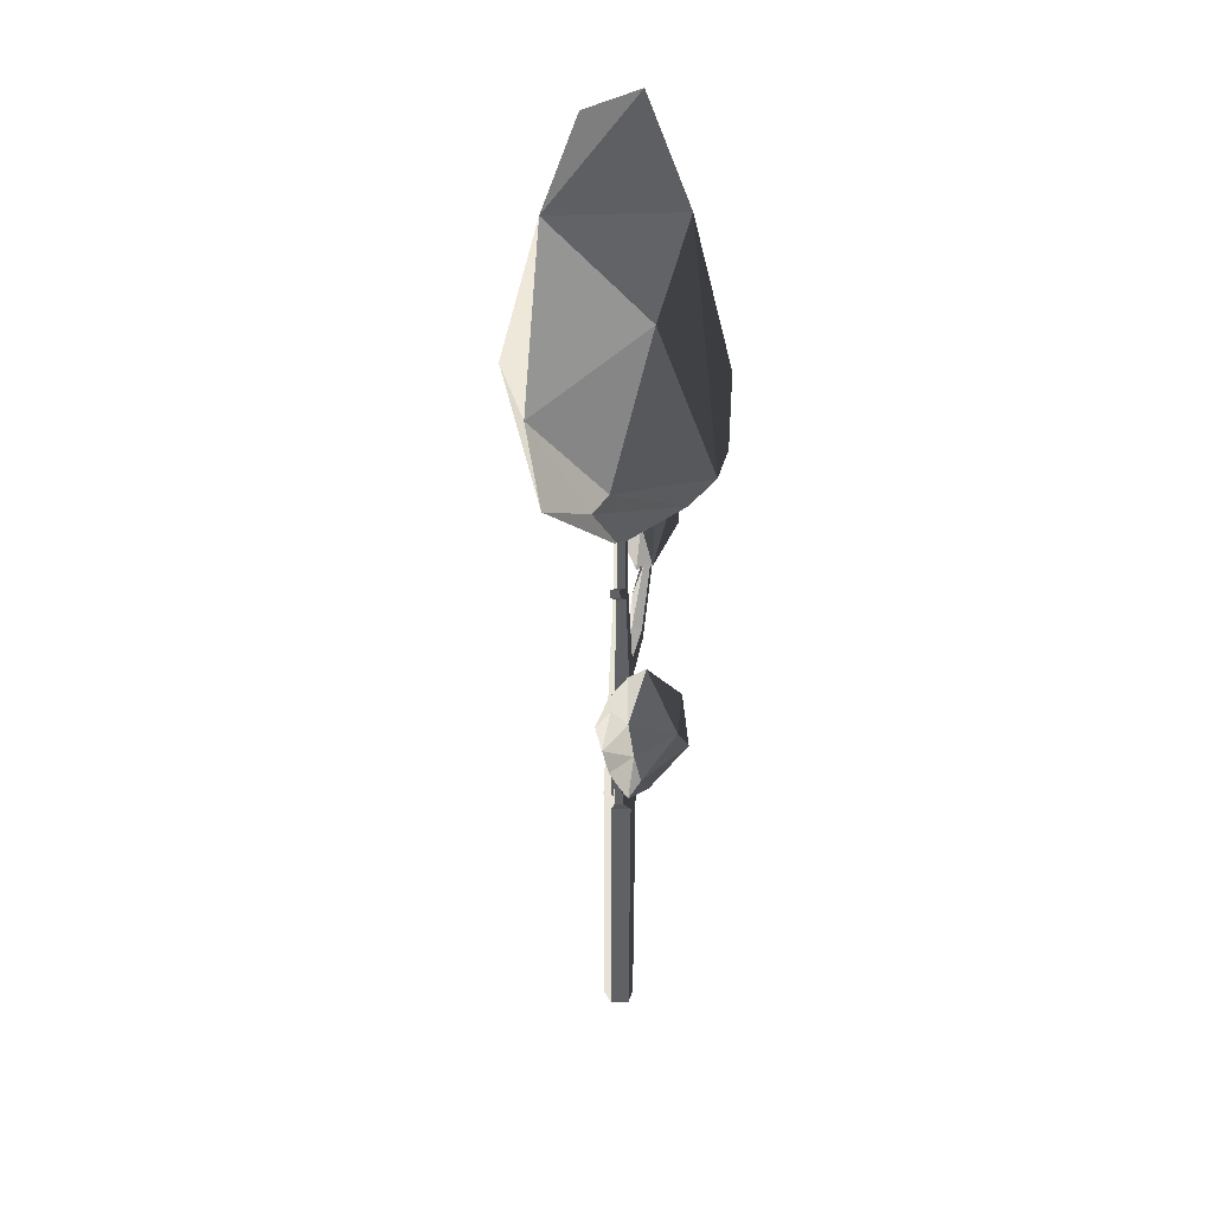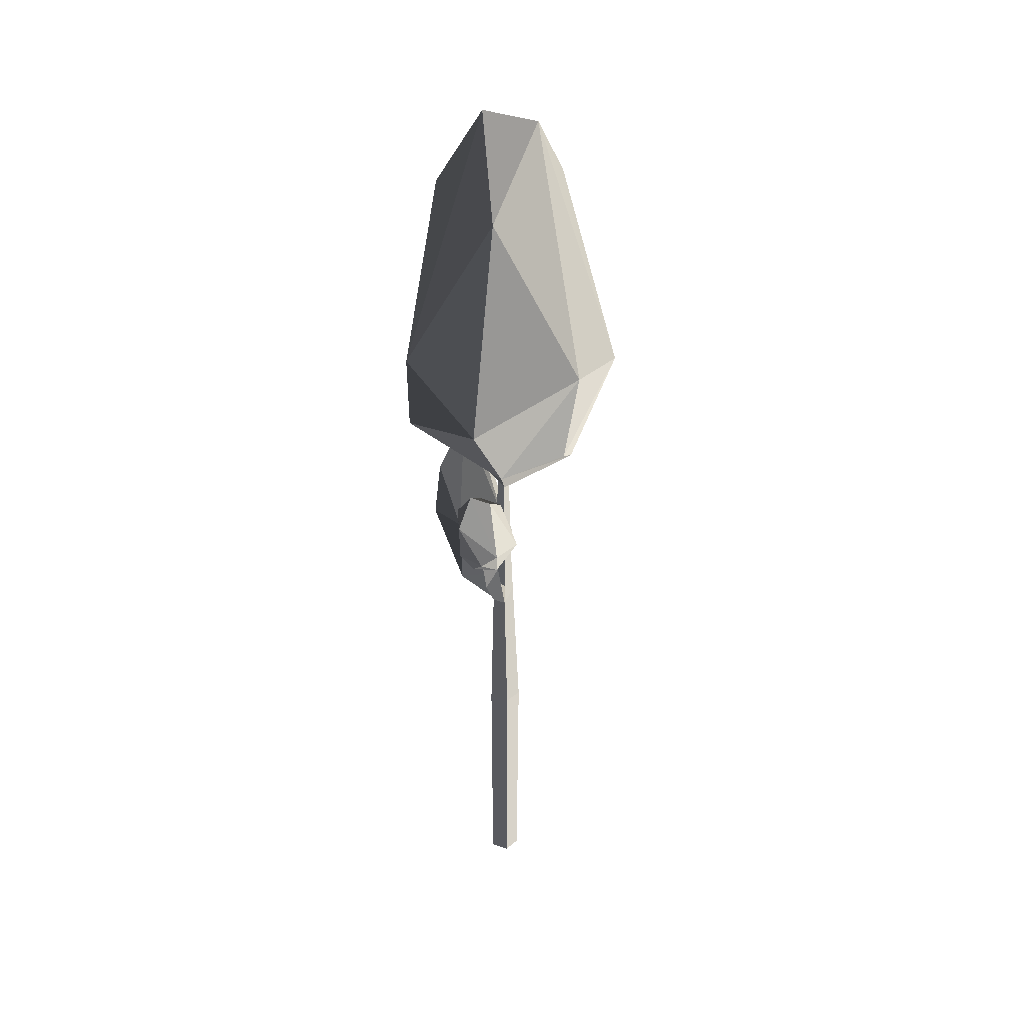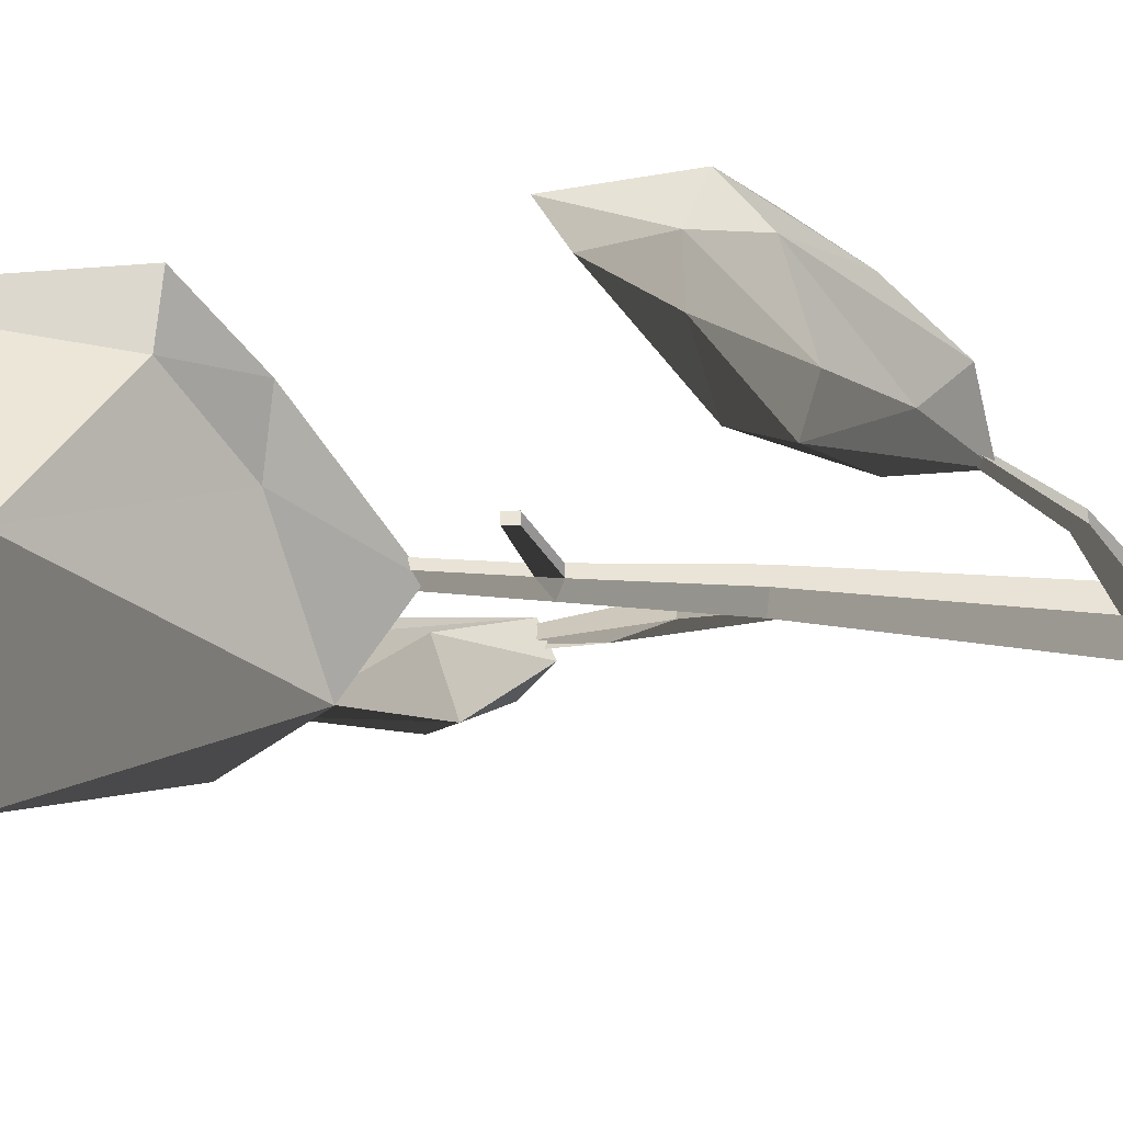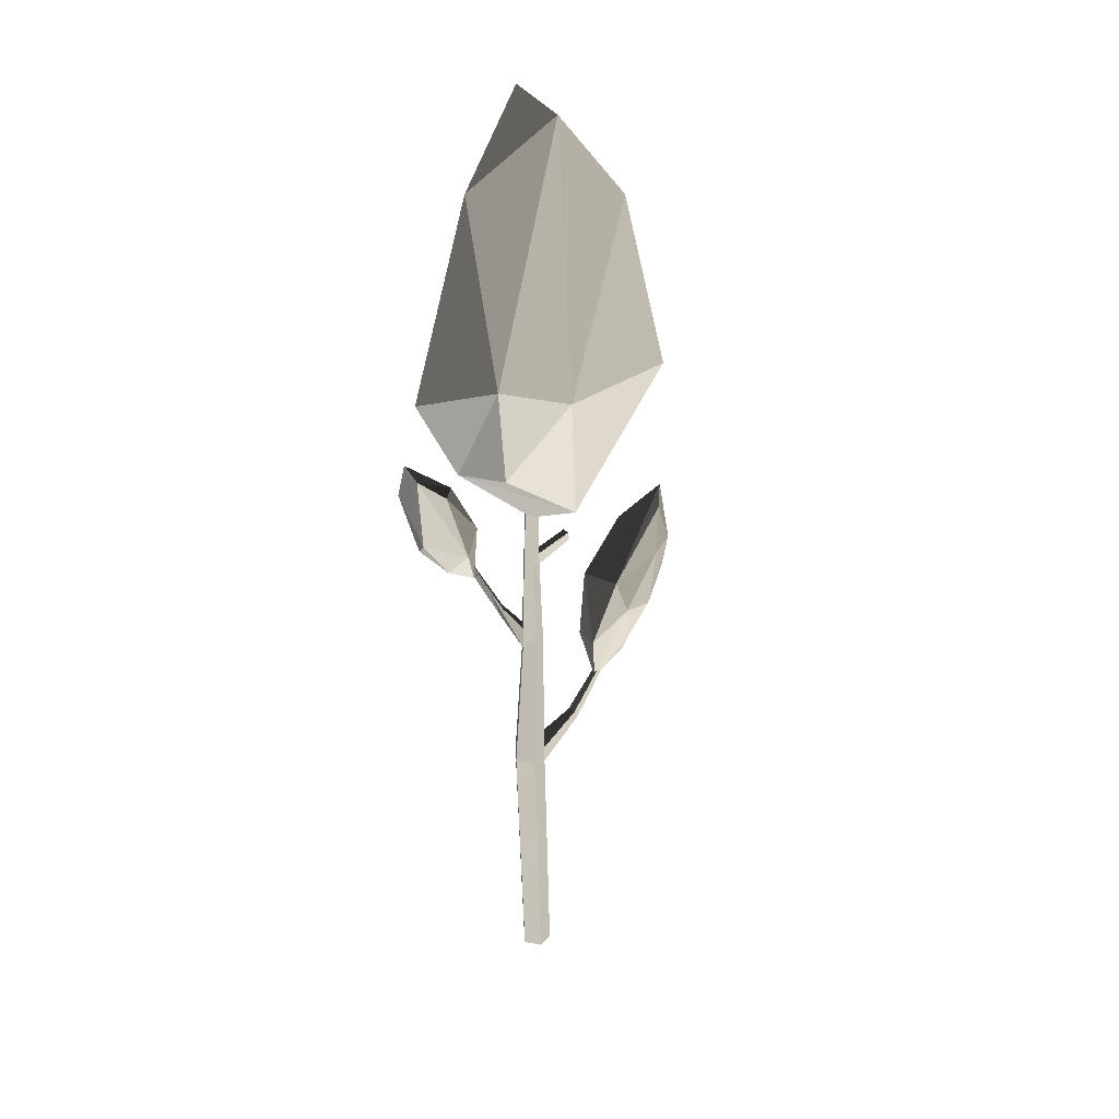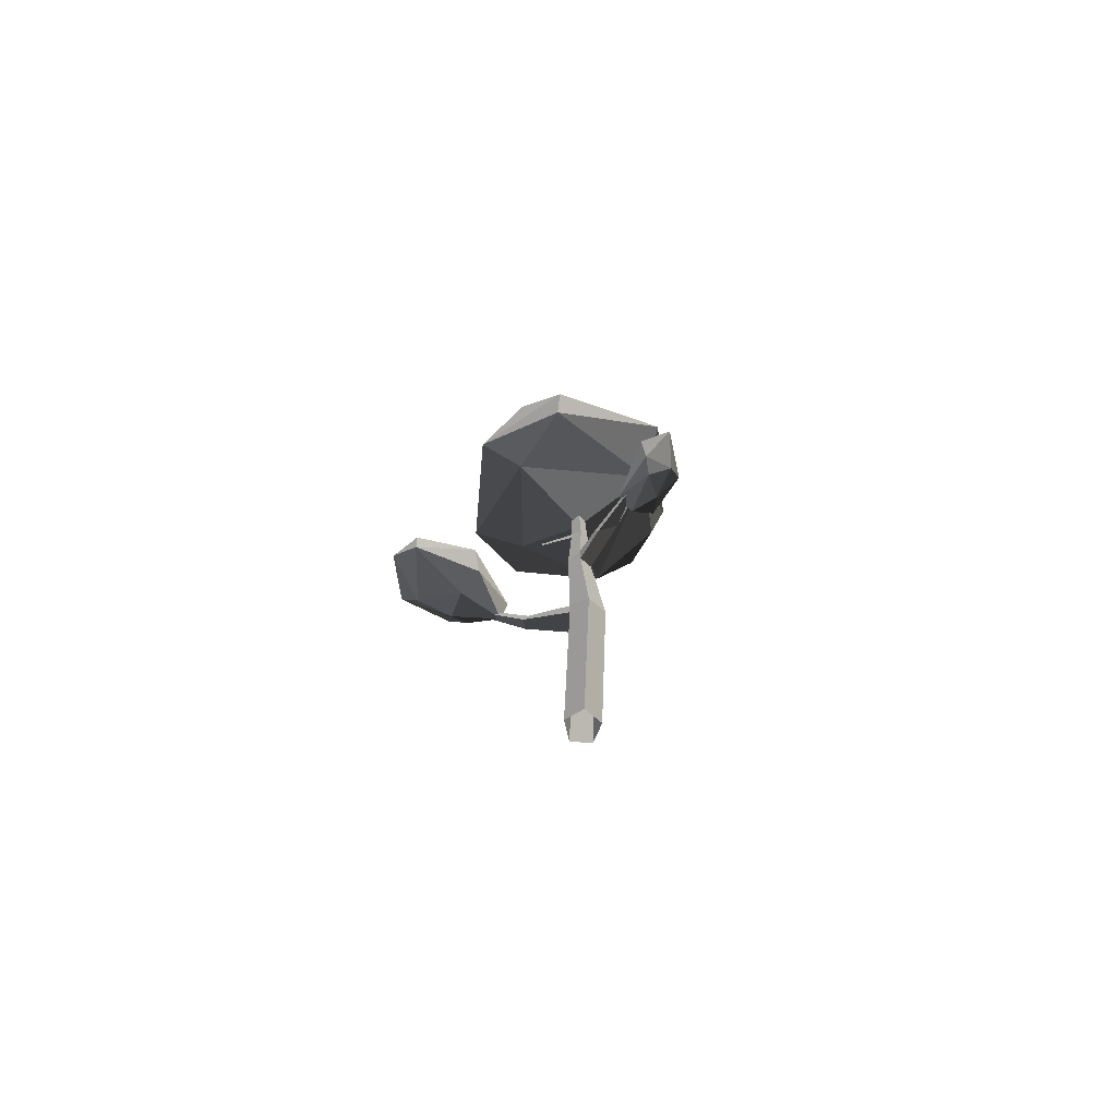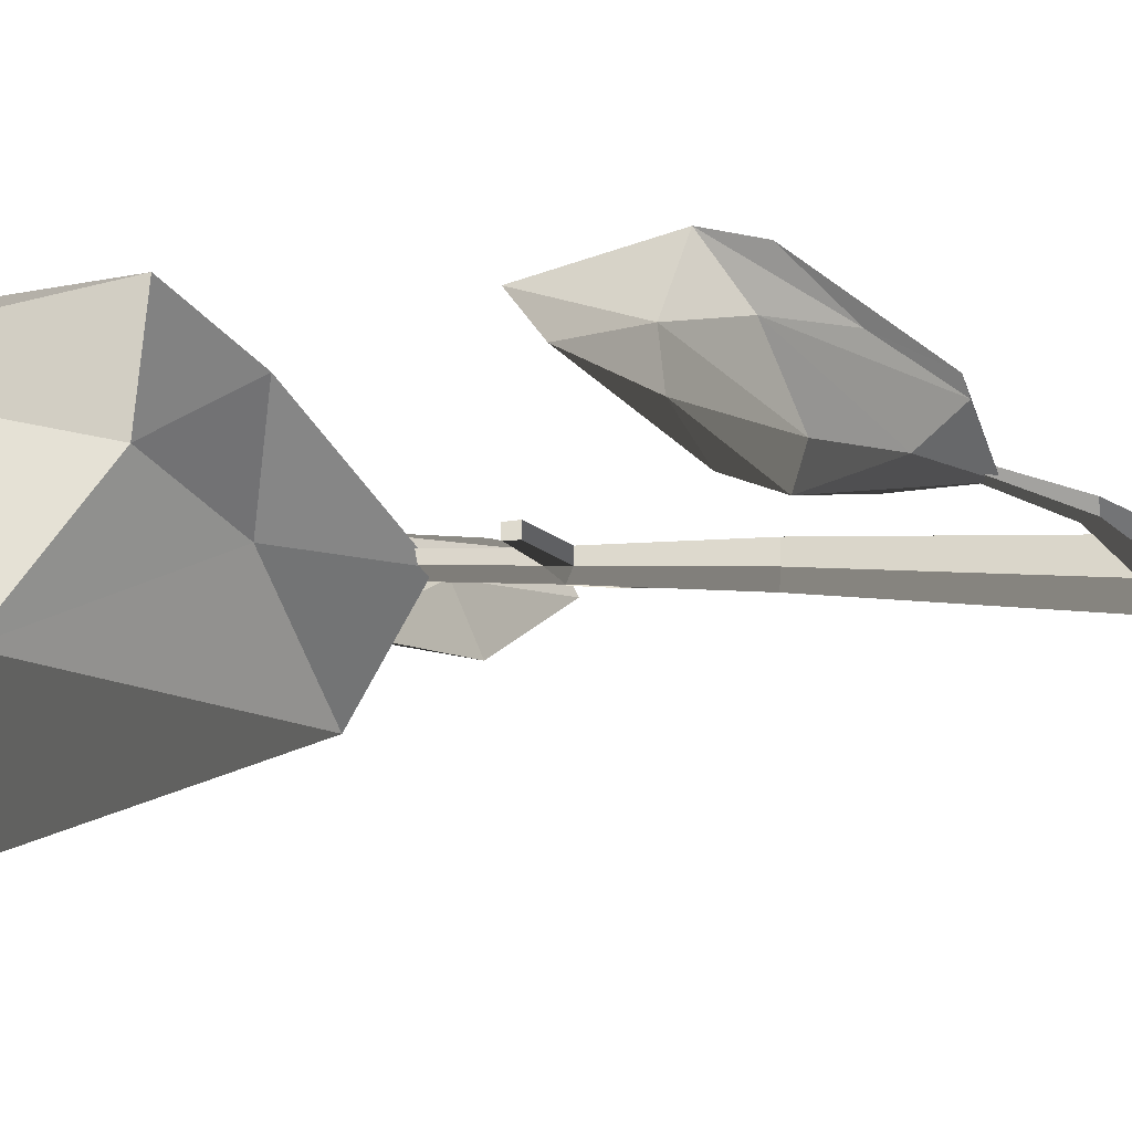
<metadata>
{"format":"obj","ext":"obj","renderer":"f3d","projection":"perspective","resolution":1024,"background":"white","views":[{"elev":29.3,"azim":-80.6,"up":"+Y"},{"elev":35.0,"azim":91.5,"up":"+Y"},{"elev":-35.9,"azim":-95.5,"up":"+Z"},{"elev":28.5,"azim":153.3,"up":"+Y"},{"elev":-71.9,"azim":25.9,"up":"+Y"},{"elev":-17.4,"azim":-91.0,"up":"+Z"}]}
</metadata>
<code>
v  4.246 0 11.52
v  7.943 0 2.862
v  12.3 127.1 2.272
v  8.303 127.1 11.62
v  0.8506 0 -3.33
v  4.637 127.1 -4.414
v  -7.23 0 1.502
v  -4.089 122.7 0.8033
v  -5.131 0 10.68
v  -1.823 122.7 10.71
v  -4.089 131.6 0.8033
v  -1.823 131.6 10.71
v  6.816 195.9 3.676
v  4.152 195.9 10.04
v  1.584 202.7 -0.8245
v  -4.313 202.7 2.76
v  -2.726 202.7 9.477
v  -25.78 141.7 10.77
v  -26.95 141.8 6.183
v  -24.64 145.3 5.637
v  -23.46 145.2 10.22
v  4.112 207.7 10.01
v  6.704 207.7 3.684
v  -2.74 243.8 3.186
v  2.308 245.3 0.8565
v  -1.652 243.8 7.731
v  3.966 246.8 7.798
v  5.634 246.8 3.728
v  24 232.3 6.749
v  15.85 213.6 13.61
v  14.1 218.9 13.21
v  16.08 219.3 8.036
v  -46.33 171.9 12.33
v  -46.96 171.8 10.12
v  -45.58 174 9.622
v  -44.95 174.1 11.83
v  43.28 264.4 14.17
v  42.6 263.8 16.31
v  40.15 264.7 15.77
v  40.83 265.3 13.63
v  -2.524 250 3.264
v  -18.55 258.3 7.141
v  -19.53 258.3 3.093
v  -19.74 254.3 3.088
v  -18.65 254.3 7.633
v  -1.546 250 7.312
v  -2.316 307.1 3.268
v  0.7944 307.1 1.346
v  -1.449 307.1 6.821
v  2.197 307.1 7.094
v  3.584 307.1 3.71
v  -54.17 358.3 -29.58
v  -33.86 444.6 -25.45
v  7.981 358.3 -53.9
v  14.34 358.3 53.9
v  12.77 319.9 53.45
v  57.13 338.7 17.53
v  -18.44 444.6 38.36
v  -33.01 327 53.52
v  32.25 444.6 8.055
v  36.87 362.2 -35.26
v  -5.332 482.3 -12.97
v  41.22 303.9 4.103
v  -5.269 289.3 -32.39
v  -49.36 404.8 27.23
v  -59.57 328.3 9.133
v  -16.62 303.9 38.69
v  -35.89 305.9 -2.884
v  1.114 271.4 3.734
v  2.537 491.1 13.86
v  30.29 311.7 -28.24
v  32.41 242.1 7.372
v  29.47 246.5 16.07
v  28.74 268.6 10.27
v  64.81 288.6 25.31
v  60.04 267.1 6.052
v  63.43 307.4 19.11
v  50 260.6 25.73
v  59.09 260.6 14.2
v  48.93 289.4 26.67
v  40.03 291.5 15.92
v  61 302 9.258
v  40.17 261.5 -3.966
v  47.92 250.3 19.04
v  46.7 249.1 6.668
v  47.55 292.3 4.286
v  -90.27 230.1 22.73
v  -88.05 211.6 25.06
v  -83.92 223.3 44.2
v  -38.86 162.2 9.334
v  -36.63 184.8 7.473
v  -40.34 178.8 30.34
v  -57.82 181 8.552
v  -54.05 203.6 1.253
v  -51.58 170.4 26.89
v  -68.16 207.3 47.52
v  -76.64 191.1 26.76
v  -43.74 214.2 31.46
v  -88.56 258.7 30.39
v  -70.06 201.2 7.349
v  -77.73 228.2 12.68
v  -50.22 218 7.304
v  -83.02 250.1 21.25
v  -61 169.8 18.35
v  -71.32 236.6 44.27
g Forest_C_Tree_01
f 1 2 3 4
f 2 5 6 3
f 5 7 8 6
f 7 9 10 8
f 9 1 4 10
f 6 8 11
f 10 4 12
f 4 3 13 14
f 3 6 15 13
f 6 11 16 15
f 11 12 17 16
f 12 4 14 17
f 8 10 18 19
f 11 8 19 20
f 12 21 18 10
f 11 20 21 12
f 17 14 22
f 13 15 23
f 16 24 25 15
f 17 26 24 16
f 22 27 26 17
f 23 28 27 22
f 23 15 25 28
f 13 29 30 14
f 22 14 30 31
f 32 29 13 23
f 23 22 31 32
f 33 34 19 18
f 34 35 20 19
f 21 36 33 18
f 20 35 36 21
f 29 37 38 30
f 38 39 31 30
f 32 40 37 29
f 39 40 32 31
f 24 41 25
f 42 43 44 45
f 27 46 26
f 47 48 25 41
f 49 47 41 46
f 27 50 49 46
f 51 50 27 28
f 48 51 28 25
f 41 24 44 43
f 24 26 45 44
f 26 46 42 45
f 46 41 43 42
f 52 53 54
f 55 56 57
f 55 58 59
f 60 61 62
f 63 57 56
f 64 52 54
f 65 66 59
f 67 68 69
f 57 61 60
f 63 61 57
f 70 53 58
f 53 52 65
f 57 60 55
f 70 58 55
f 71 64 54
f 63 67 69
f 54 61 71
f 62 61 54
f 66 65 52
f 64 68 52
f 59 66 67
f 55 59 56
f 71 61 63
f 64 71 63
f 59 58 65
f 53 65 58
f 62 54 53
f 70 62 53
f 63 56 67
f 59 67 56
f 68 67 66
f 52 68 66
f 70 60 62
f 70 55 60
f 68 64 69
f 69 64 63
f 72 73 74
f 75 76 77
f 75 78 79
f 80 81 73
f 82 77 76
f 83 72 74
f 84 85 79
f 76 85 83
f 77 81 80
f 82 81 77
f 80 73 78
f 73 72 84
f 77 80 75
f 80 78 75
f 86 83 74
f 83 82 76
f 74 81 86
f 73 81 74
f 85 84 72
f 83 85 72
f 79 85 76
f 75 79 76
f 86 81 82
f 83 86 82
f 79 78 84
f 73 84 78
f 87 88 89
f 90 91 92
f 90 93 94
f 95 96 97
f 98 92 91
f 99 87 89
f 100 101 94
f 102 103 99
f 92 96 95
f 98 96 92
f 104 88 93
f 88 87 100
f 92 95 90
f 104 93 90
f 105 99 89
f 99 98 102
f 89 96 105
f 97 96 89
f 101 100 87
f 99 103 87
f 94 101 102
f 90 94 91
f 105 96 98
f 99 105 98
f 94 93 100
f 88 100 93
f 97 89 88
f 104 97 88
f 98 91 102
f 94 102 91
f 103 102 101
f 87 103 101
f 104 95 97
f 104 90 95

</code>
